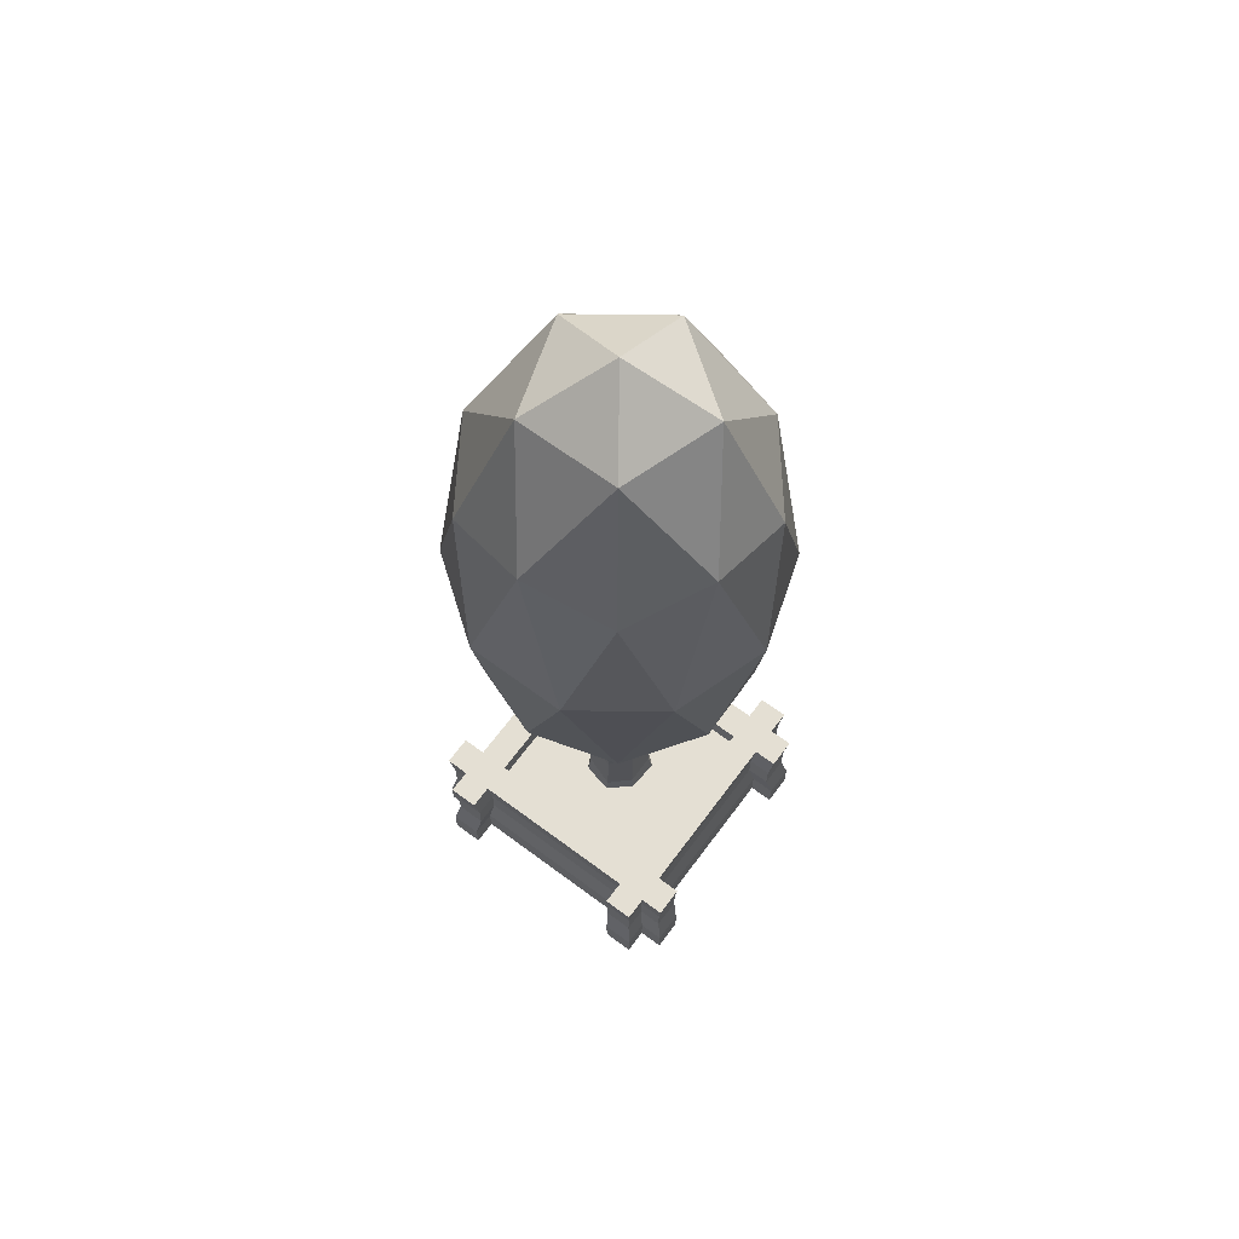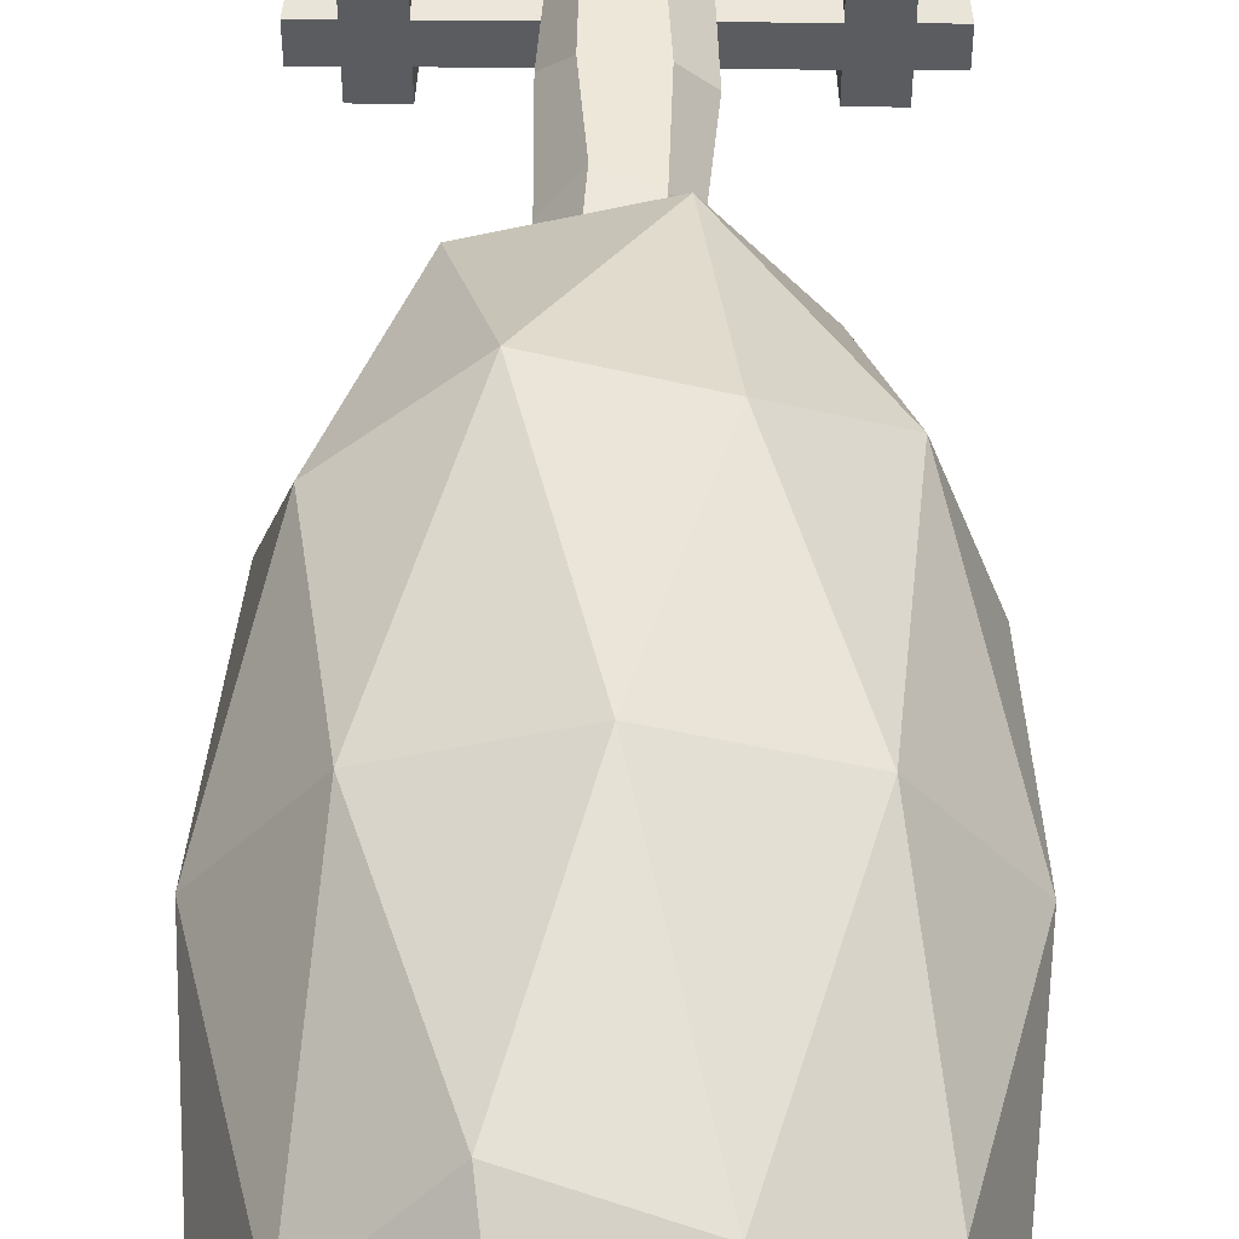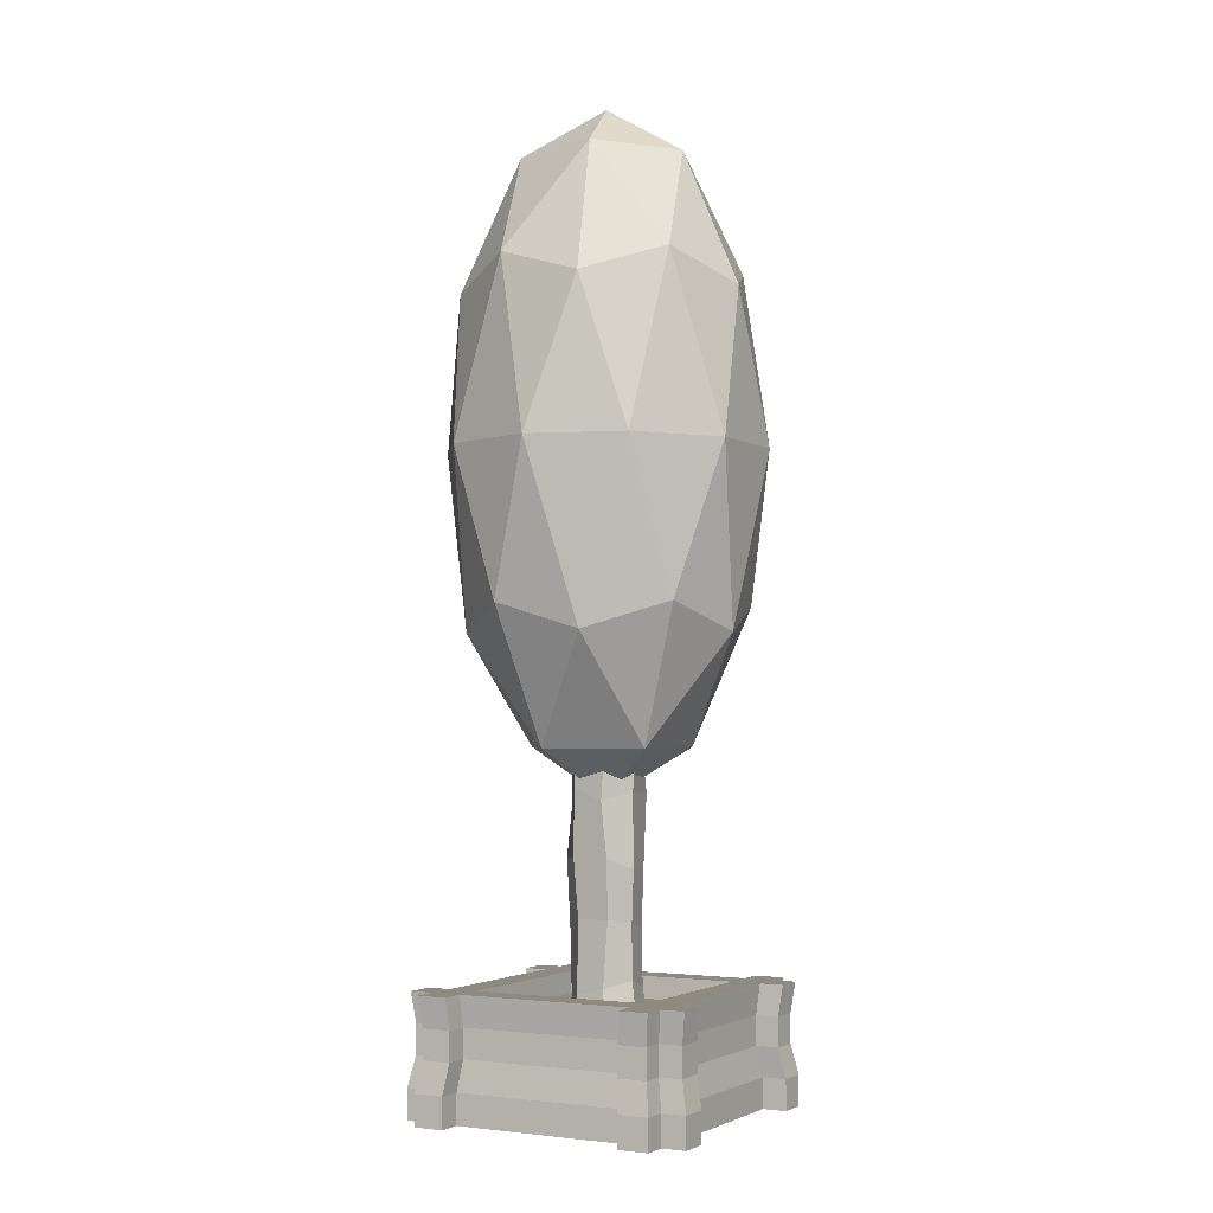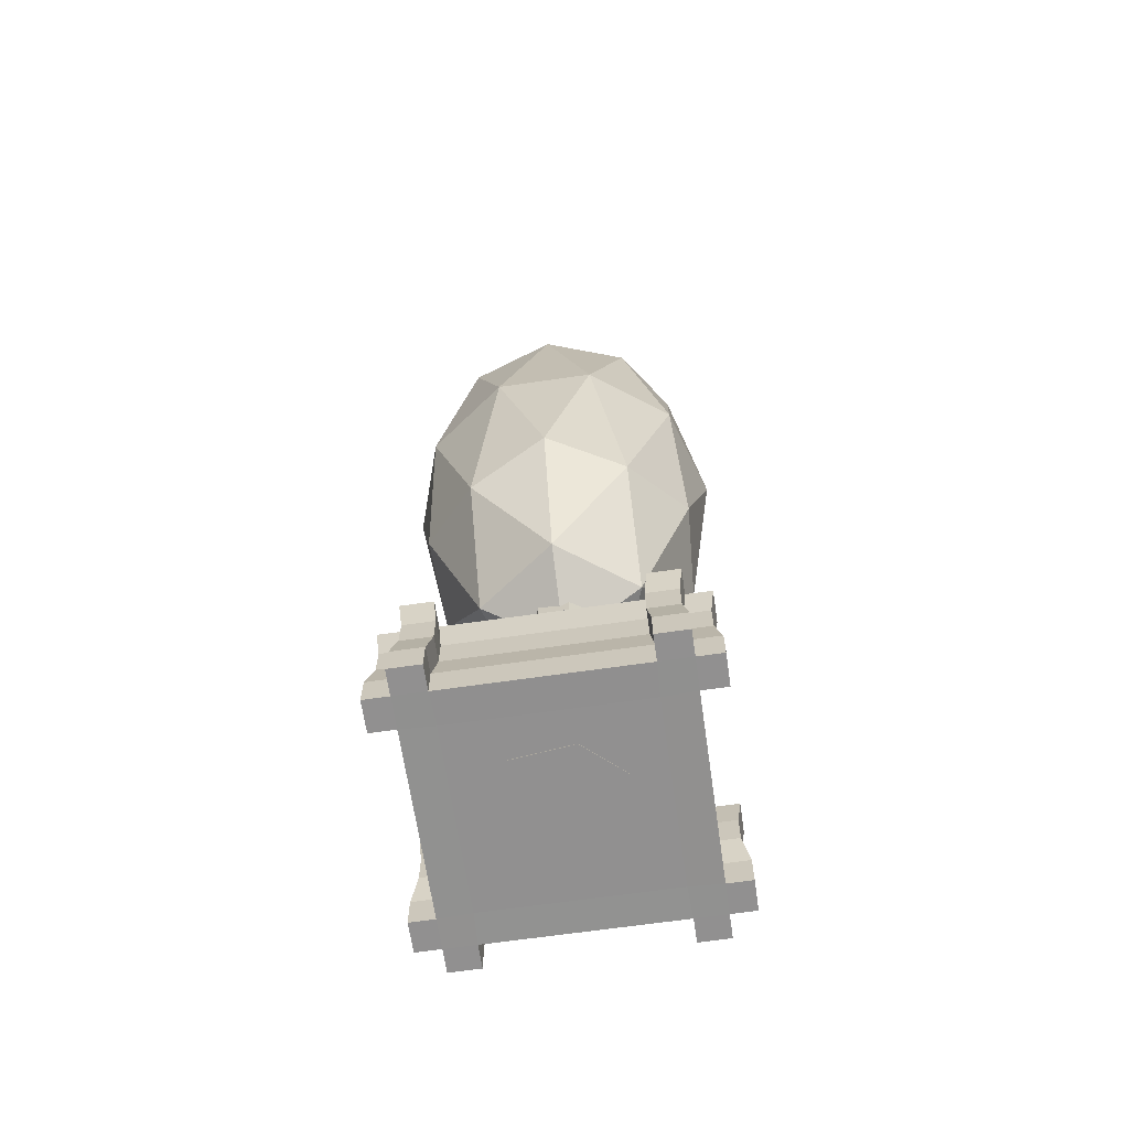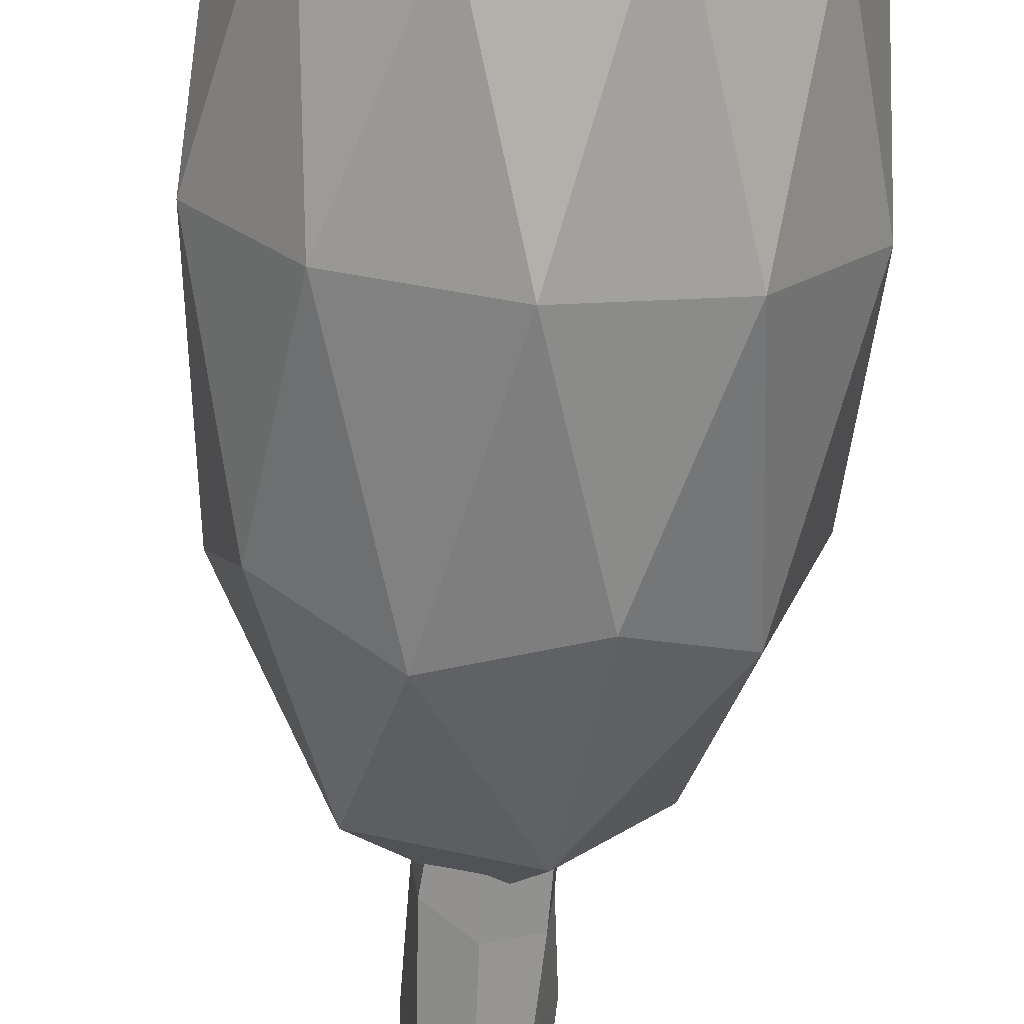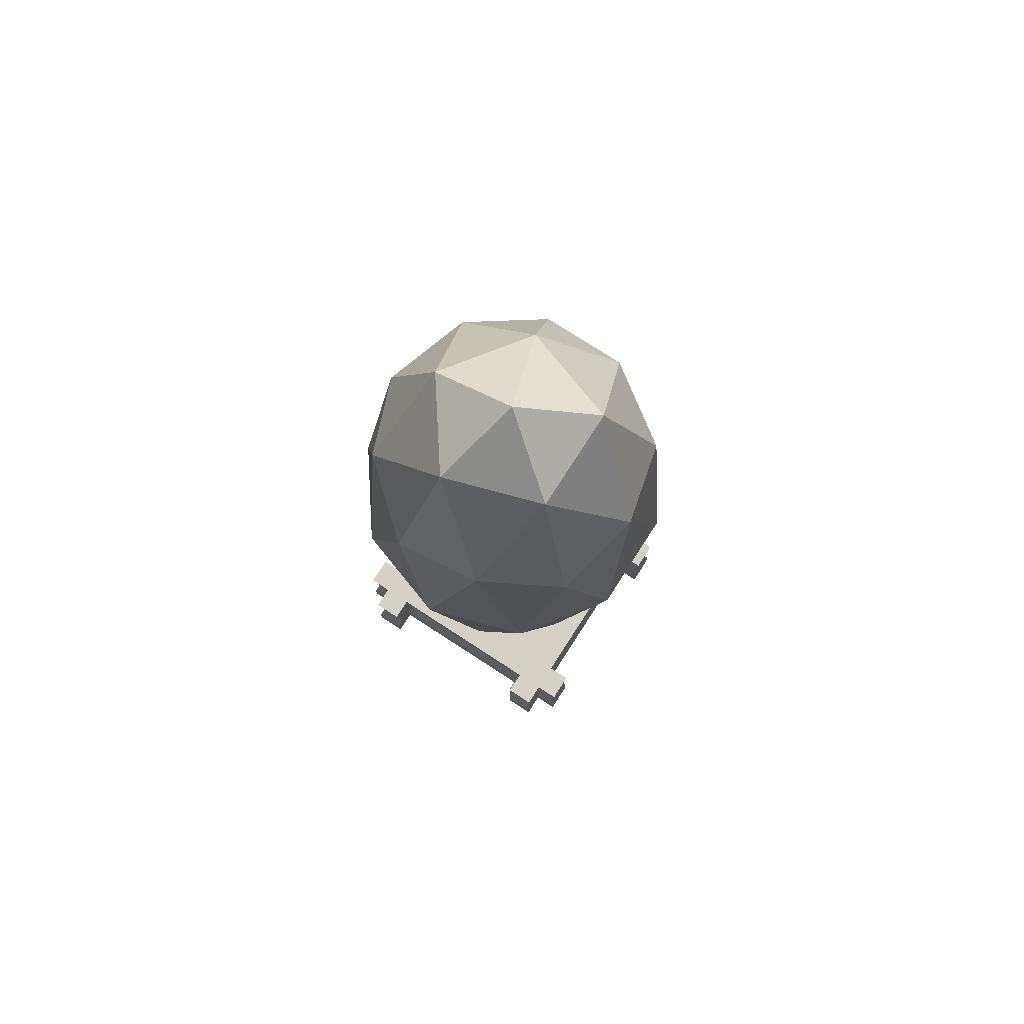
<metadata>
{"format":"obj","ext":"obj","renderer":"f3d","projection":"perspective","resolution":1024,"background":"white","views":[{"elev":66.4,"azim":-53.3,"up":"+Y"},{"elev":55.3,"azim":-179.5,"up":"+Z"},{"elev":-2.9,"azim":28.8,"up":"+Y"},{"elev":-65.8,"azim":-81.7,"up":"+Y"},{"elev":-68.9,"azim":176.2,"up":"+Z"},{"elev":79.0,"azim":-147.1,"up":"+Y"}]}
</metadata>
<code>
o drzewo
v 0 2.483 0
v 0.9573 4.031 0.6955
v -0.3657 4.031 1.125
v -1.183 4.031 0
v -0.3657 4.031 -1.125
v 0.9573 4.031 -0.6955
v 0.3657 6.534 1.125
v -0.9573 6.534 0.6955
v -0.9573 6.534 -0.6955
v 0.3657 6.534 -1.125
v 1.183 6.534 0
v 0 8.082 0
v -0.2149 2.901 0.6615
v 0.5627 2.901 0.4088
v 0.3478 3.811 1.07
v 1.125 3.811 0
v 0.5627 2.901 -0.4088
v -0.6955 2.901 0
v -0.9105 3.811 0.6615
v -0.2149 2.901 -0.6615
v -0.9105 3.811 -0.6615
v 0.3478 3.811 -1.07
v 1.258 5.283 0.4088
v 1.258 5.283 -0.4088
v 0 5.283 1.323
v 0.7776 5.283 1.07
v -1.258 5.283 0.4088
v -0.7776 5.283 1.07
v -0.7776 5.283 -1.07
v -1.258 5.283 -0.4088
v 0.7776 5.283 -1.07
v 0 5.283 -1.323
v 0.9105 6.754 0.6615
v -0.3478 6.754 1.07
v -1.125 6.754 0
v -0.3478 6.754 -1.07
v 0.9105 6.754 -0.6615
v 0.2149 7.664 0.6615
v 0.6955 7.664 0
v -0.5627 7.664 0.4088
v -0.5627 7.664 -0.4088
v 0.2149 7.664 -0.6615
v 0.03588 -0.01397 -0.536
v 0.006611 1.015 -0.2711
v 0.4329 -0.01397 -0.2838
v 0.2165 0.9892 -0.2108
v 0.4615 -0.01397 0.08509
v 0.2732 1.069 0.07671
v 0.1938 -0.01397 0.451
v 0.1071 1.009 0.2513
v -0.2081 -0.01397 0.4736
v -0.1319 0.9551 0.2435
v -0.4852 -0.01397 0.1617
v -0.2771 0.9164 0.07276
v -0.4264 -0.01397 -0.3436
v -0.2131 1.006 -0.1661
v 0.2243 1.953 -0.2114
v 0.002449 1.921 -0.2816
v 0.2943 1.944 0.09149
v 0.1561 2.03 0.2825
v -0.1558 2.037 0.2594
v -0.3124 2.015 0.0887
v -0.2159 2.026 -0.2091
v 0.2146 2.929 -0.194
v -0.008016 3.091 -0.3099
v 0.3099 2.92 0.0718
v 0.1499 3.015 0.2924
v -0.1402 3.082 0.2843
v -0.2803 3.091 0.06937
v -0.256 3.061 -0.1768
v -0.1402 2.593 0.2757
v -0.2667 2.475 0.0802
v 0.2882 2.554 0.09169
v 0.1116 2.485 0.2934
v 0.01436 2.414 -0.305
v 0.2544 2.541 -0.206
v -0.2405 2.415 -0.1725
v -0.1211 1.546 0.2452
v -0.2816 1.432 0.08597
v -0.0275 1.463 -0.2952
v 0.2314 1.443 -0.1627
v 0.2632 1.517 0.06258
v 0.1479 1.552 0.2519
v -0.2177 1.5 -0.1622
v 0.01141 0.4067 -0.3153
v 0.284 0.514 -0.2249
v 0.3453 0.5511 0.08892
v 0.1632 0.5813 0.3022
v -0.1723 0.491 0.2809
v -0.3406 0.5803 0.08432
v -0.2576 0.6066 -0.2073
v -1.016 -0.001975 1.016
v -1 1 1
v -1.016 -0.001975 -1.016
v -1 1 -1
v 1.016 -0.001975 1.016
v 1 1 1
v 1.016 -0.001975 -1.016
v 1 1 -1
v -0.7619 -0.001975 -1.016
v -0.75 1 -1
v -0.7619 -0.001975 1.016
v -0.75 1 1
v 0.75 1 -1
v 0.7619 -0.001975 1.016
v 0.7619 -0.001975 -1.016
v 0.75 1 1
v -1.016 -0.001975 -0.7619
v -1 1 -0.75
v 1.016 -0.001975 -0.7619
v 1 1 -0.75
v -0.75 1 -0.75
v -0.75 0 -0.75
v 0.75 1 -0.75
v 0.75 0 -0.75
v -1.016 -0.001975 0.7619
v 1 1 0.75
v -0.75 1 0.75
v -0.75 0 0.75
v 0.75 1 0.75
v 0.75 0 0.75
v -1 1 0.75
v 1.016 -0.001975 0.7619
v -1.2 1 -1
v -1.219 -0.001975 -1.016
v -1.2 1 -0.75
v -1.219 -0.001975 -0.7619
v -1 1 -1.2
v -1.016 -0.001975 -1.219
v 1 1 -1.2
v 1.016 -0.001975 -1.219
v -0.75 1 -1.2
v -0.7619 -0.001975 -1.219
v 0.75 1 -1.2
v 0.7619 -0.001975 -1.219
v 1.2 1 -1
v 1.219 -0.001975 -1.016
v 1.2 1 1
v 1.219 -0.001975 1.016
v 1.2 1 -0.75
v 1.219 -0.001975 -0.7619
v 1.2 1 0.75
v 1.219 -0.001975 0.7619
v -1.016 -0.001975 1.219
v -1 1 1.2
v 1 1 1.2
v 1.016 -0.001975 1.219
v -0.75 1 1.2
v -0.7619 -0.001975 1.219
v 0.75 1 1.2
v 0.7619 -0.001975 1.219
v -1.219 -0.001975 1.016
v -1.2 1 1
v -1.2 1 0.75
v -1.219 -0.001975 0.7619
v -0.75 0.8131 -0.75
v 0.75 0.8131 -0.75
v -0.75 0.8131 0.75
v 0.75 0.8131 0.75
v -0.9729 0.5034 0.9729
v -0.9729 0.5034 -0.9729
v 0.9729 0.5034 -0.9729
v 0.9729 0.5034 0.9729
v -0.7297 0.5034 0.9729
v -0.7297 0.5034 -0.9729
v 0.7297 0.5034 0.9729
v 0.7297 0.5034 -0.9729
v 0.9729 0.5034 -0.7297
v -0.9729 0.5034 -0.7297
v -0.9729 0.5034 0.7297
v 0.9729 0.5034 0.7297
v -1.168 0.5034 -0.9729
v -1.168 0.5034 -0.7297
v -0.9729 0.5034 -1.168
v 0.9729 0.5034 -1.168
v -0.7297 0.5034 -1.168
v 0.7297 0.5034 -1.168
v 1.168 0.5034 -0.9729
v 1.168 0.5034 0.9729
v 1.168 0.5034 -0.7297
v 1.168 0.5034 0.7297
v -0.9729 0.5034 1.168
v 0.9729 0.5034 1.168
v -0.7297 0.5034 1.168
v 0.7297 0.5034 1.168
v -1.168 0.5034 0.9729
v -1.168 0.5034 0.7297
v -1.016 0.252 -1.016
v 1.016 0.252 -1.016
v 1.016 0.252 1.016
v -0.7619 0.252 1.016
v -0.7619 0.252 -1.016
v 0.7619 0.252 1.016
v 0.7619 0.252 -1.016
v 1.016 0.252 -0.7619
v -1.016 0.252 -0.7619
v -1.016 0.252 0.7619
v 1.016 0.252 0.7619
v -1.219 0.252 -1.016
v -1.219 0.252 -0.7619
v -1.016 0.252 -1.219
v 1.016 0.252 -1.219
v -0.7619 0.252 -1.219
v 0.7619 0.252 -1.219
v 1.219 0.252 -1.016
v 1.219 0.252 1.016
v 1.219 0.252 -0.7619
v 1.219 0.252 0.7619
v 1.016 0.252 1.219
v -0.7619 0.252 1.219
v 0.7619 0.252 1.219
v -1.219 0.252 0.7619
v -1.016 0.252 1.016
v -1.016 0.252 1.219
v -1.219 0.252 1.016
v -0.9729 0.7466 0.9729
v -0.9729 0.7466 1.168
v -1.168 0.7466 0.9729
v -0.9729 0.7466 -0.9729
v 0.9729 0.7466 -0.9729
v 0.9729 0.7466 0.9729
v -0.7297 0.7466 0.9729
v -0.7297 0.7466 -0.9729
v 0.7297 0.7466 0.9729
v 0.7297 0.7466 -0.9729
v 0.9729 0.7466 -0.7297
v -0.9729 0.7466 -0.7297
v -0.9729 0.7466 0.7297
v 0.9729 0.7466 0.7297
v -1.168 0.7466 -0.9729
v -1.168 0.7466 -0.7297
v -0.9729 0.7466 -1.168
v 0.9729 0.7466 -1.168
v -0.7297 0.7466 -1.168
v 0.7297 0.7466 -1.168
v 1.168 0.7466 -0.9729
v 1.168 0.7466 0.9729
v 1.168 0.7466 -0.7297
v 1.168 0.7466 0.7297
v 0.9729 0.7466 1.168
v -0.7297 0.7466 1.168
v 0.7297 0.7466 1.168
v -1.168 0.7466 0.7297
f 1 14 13
f 2 14 16
f 1 13 18
f 1 18 20
f 1 20 17
f 2 16 23
f 3 15 25
f 4 19 27
f 5 21 29
f 6 22 31
f 2 23 26
f 3 25 28
f 4 27 30
f 5 29 32
f 6 31 24
f 7 33 38
f 8 34 40
f 9 35 41
f 10 36 42
f 11 37 39
f 39 42 12
f 39 37 42
f 37 10 42
f 42 41 12
f 42 36 41
f 36 9 41
f 41 40 12
f 41 35 40
f 35 8 40
f 40 38 12
f 40 34 38
f 34 7 38
f 38 39 12
f 38 33 39
f 33 11 39
f 24 37 11
f 24 31 37
f 31 10 37
f 32 36 10
f 32 29 36
f 29 9 36
f 30 35 9
f 30 27 35
f 27 8 35
f 28 34 8
f 28 25 34
f 25 7 34
f 26 33 7
f 26 23 33
f 23 11 33
f 31 32 10
f 31 22 32
f 22 5 32
f 29 30 9
f 29 21 30
f 21 4 30
f 27 28 8
f 27 19 28
f 19 3 28
f 25 26 7
f 25 15 26
f 15 2 26
f 23 24 11
f 23 16 24
f 16 6 24
f 17 22 6
f 17 20 22
f 20 5 22
f 20 21 5
f 20 18 21
f 18 4 21
f 18 19 4
f 18 13 19
f 13 3 19
f 16 17 6
f 16 14 17
f 14 1 17
f 13 15 3
f 13 14 15
f 14 2 15
f 85 44 46 86
f 86 46 48 87
f 87 48 50 88
f 88 50 52 89
f 89 52 54 90
f 79 78 61 62
f 90 54 56 91
f 91 56 44 85
f 43 45 47 49 51 53 55
f 72 71 68 69
f 81 80 58 57
f 83 82 59 60
f 84 79 62 63
f 78 83 60 61
f 80 84 63 58
f 82 81 57 59
f 64 65 70 69 68 67 66
f 74 73 66 67
f 76 75 65 64
f 77 72 69 70
f 71 74 67 68
f 73 76 64 66
f 75 77 70 65
f 58 63 77 75
f 59 57 76 73
f 61 60 74 71
f 63 62 72 77
f 57 58 75 76
f 60 59 73 74
f 62 61 71 72
f 48 46 81 82
f 44 56 84 80
f 52 50 83 78
f 56 54 79 84
f 50 48 82 83
f 46 44 80 81
f 54 52 78 79
f 55 91 85 43
f 53 90 91 55
f 51 89 90 53
f 49 88 89 51
f 47 87 88 49
f 45 86 87 47
f 43 85 86 45
f 227 109 126 231
f 225 104 134 235
f 96 123 143 139
f 105 96 147 151
f 121 123 96 105
f 118 122 93 103
f 120 118 103 107
f 224 107 103 222
f 116 119 102 92
f 189 98 131 202
f 119 121 105 102
f 223 101 104 225
f 117 120 107 97
f 213 92 144 214
f 228 122 109 227
f 111 114 120 117
f 113 115 121 119
f 108 113 119 116
f 114 112 156 157
f 112 109 122 118
f 115 110 123 121
f 226 111 117 229
f 216 93 153 218
f 99 104 114 111
f 100 106 115 113
f 94 100 113 108
f 104 101 112 114
f 101 95 109 112
f 106 98 110 115
f 220 99 136 236
f 231 126 124 230
f 109 95 124 126
f 188 94 125 199
f 94 108 127 125
f 235 134 130 233
f 232 128 132 234
f 192 100 133 203
f 95 101 132 128
f 100 94 129 133
f 219 95 128 232
f 104 99 130 134
f 98 106 135 131
f 239 142 138 237
f 236 136 140 238
f 99 111 140 136
f 190 96 139 206
f 117 97 138 142
f 195 110 141 207
f 229 117 142 239
f 110 98 137 141
f 241 148 145 217
f 240 146 150 242
f 221 97 146 240
f 97 107 150 146
f 92 102 149 144
f 193 105 151 211
f 222 103 148 241
f 103 93 145 148
f 218 153 154 243
f 197 116 155 212
f 93 122 154 153
f 116 92 152 155
f 157 156 158 159
f 118 120 159 158
f 120 114 157 159
f 112 118 158 156
f 228 170 187 243
f 215 186 187 212
f 191 164 184 210
f 224 166 185 242
f 190 163 183 209
f 209 183 185 211
f 210 184 182 214
f 198 171 181 208
f 226 168 180 238
f 221 163 179 237
f 205 178 180 207
f 208 181 179 206
f 188 161 174 201
f 223 165 176 234
f 201 174 176 203
f 204 177 175 202
f 219 161 172 230
f 200 173 172 199
f 189 162 178 205
f 213 160 186 215
f 195 168 171 198
f 197 170 169 196
f 216 160 182 217
f 192 165 167 194
f 220 162 175 233
f 193 166 164 191
f 194 167 177 204
f 196 169 173 200
f 108 196 200 127
f 106 194 204 135
f 105 193 191 102
f 100 192 194 106
f 116 197 196 108
f 110 195 198 123
f 92 213 215 152
f 98 189 205 137
f 127 200 199 125
f 135 204 202 131
f 129 201 203 133
f 94 188 201 129
f 143 208 206 139
f 137 205 207 141
f 123 198 208 143
f 149 210 214 144
f 147 209 211 151
f 96 190 209 147
f 102 191 210 149
f 152 215 212 155
f 170 197 212 187
f 166 193 211 185
f 168 195 207 180
f 163 190 206 179
f 165 192 203 176
f 161 188 199 172
f 160 213 214 182
f 162 189 202 175
f 99 220 233 130
f 93 216 217 145
f 95 219 230 124
f 101 223 234 132
f 97 221 237 138
f 111 226 238 140
f 107 224 242 150
f 122 228 243 154
f 186 218 243 187
f 164 222 241 184
f 163 221 240 183
f 183 240 242 185
f 184 241 217 182
f 171 229 239 181
f 178 236 238 180
f 181 239 237 179
f 161 219 232 174
f 174 232 234 176
f 177 235 233 175
f 173 231 230 172
f 162 220 236 178
f 160 216 218 186
f 168 226 229 171
f 170 228 227 169
f 165 223 225 167
f 166 224 222 164
f 167 225 235 177
f 169 227 231 173

</code>
